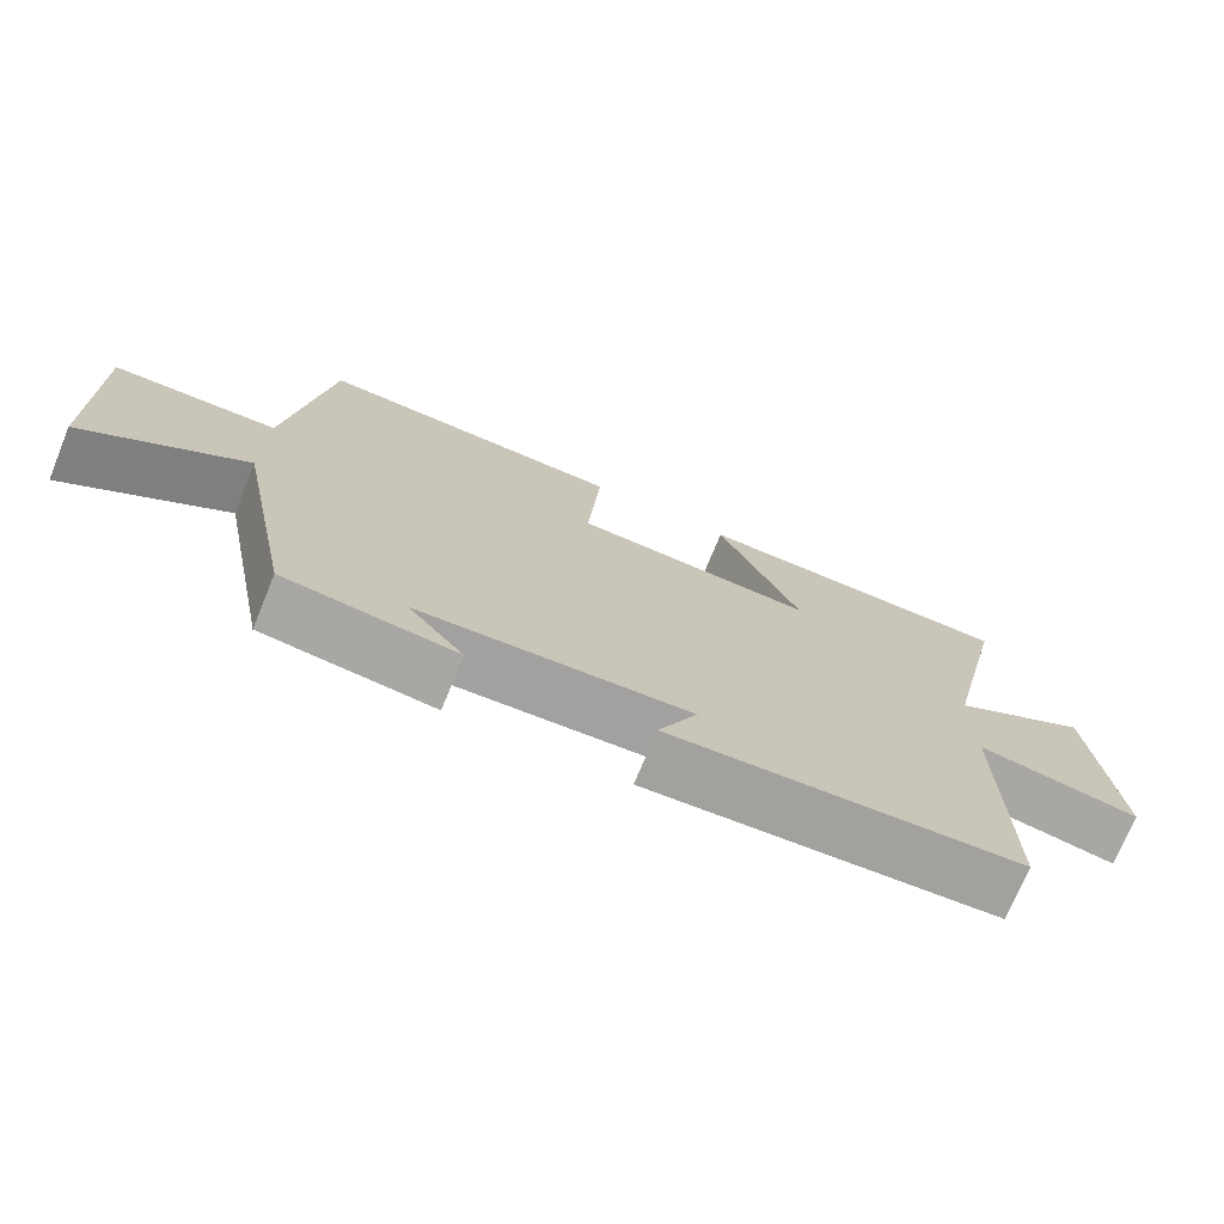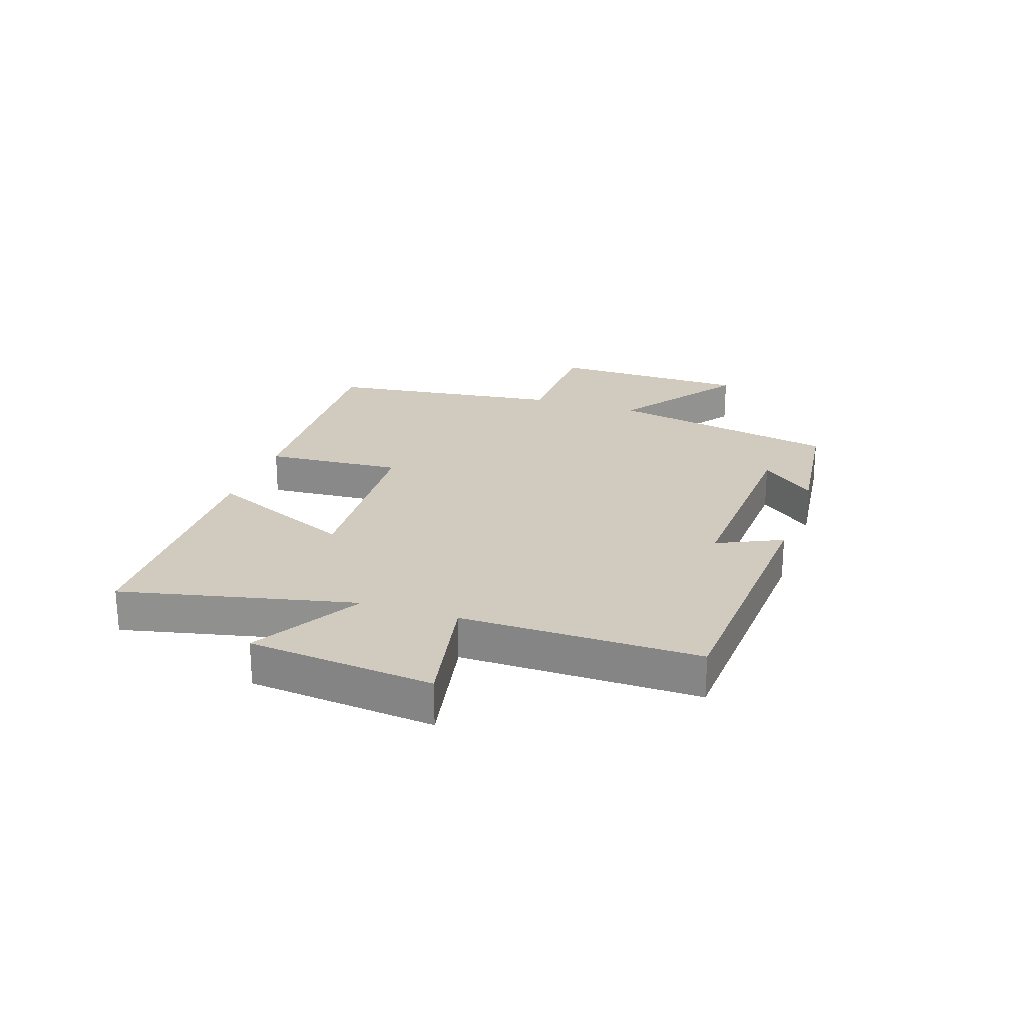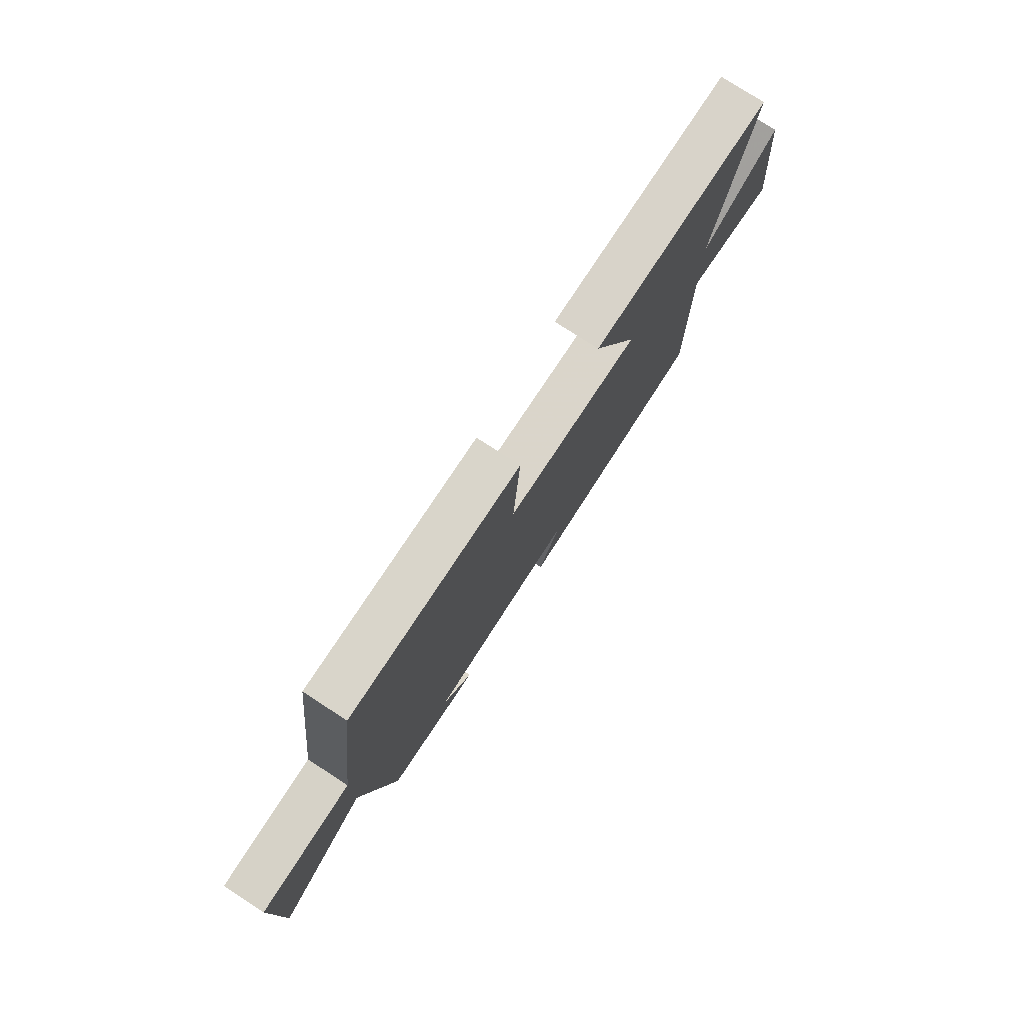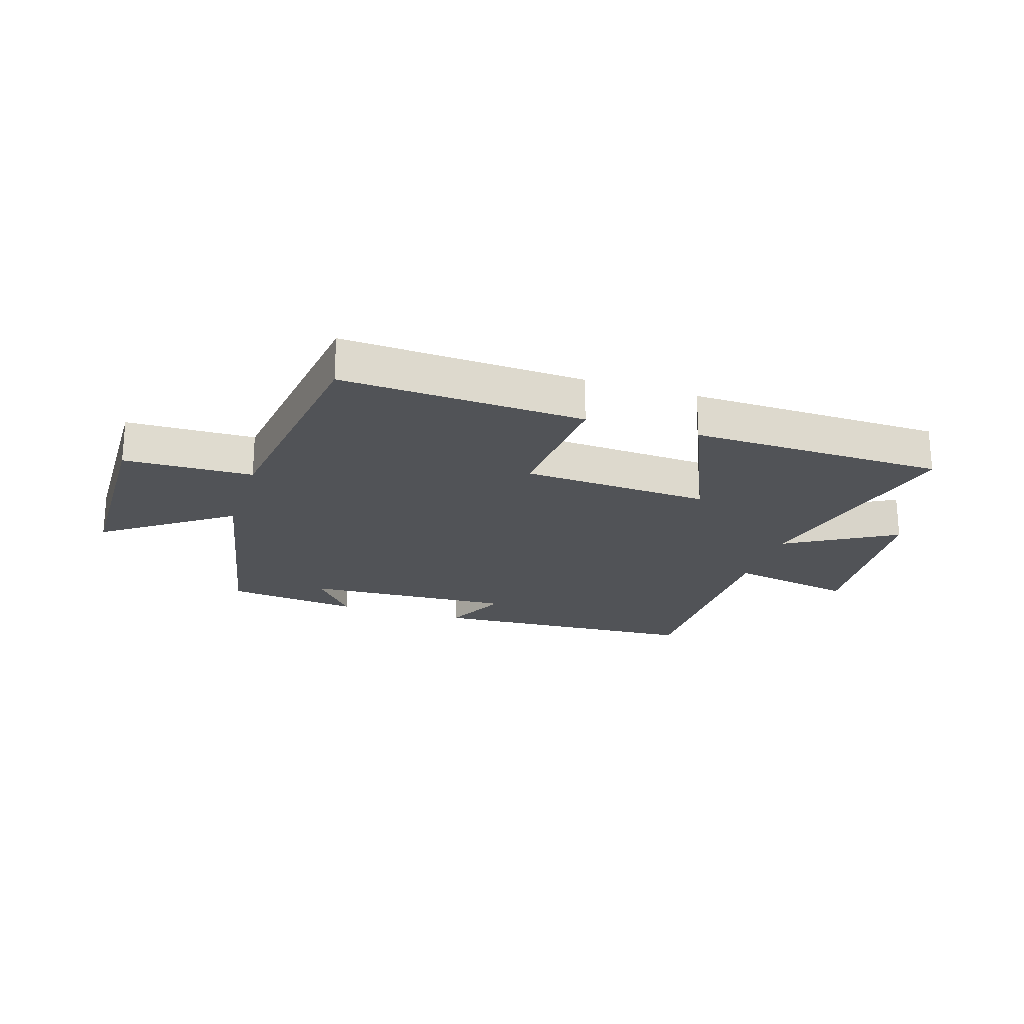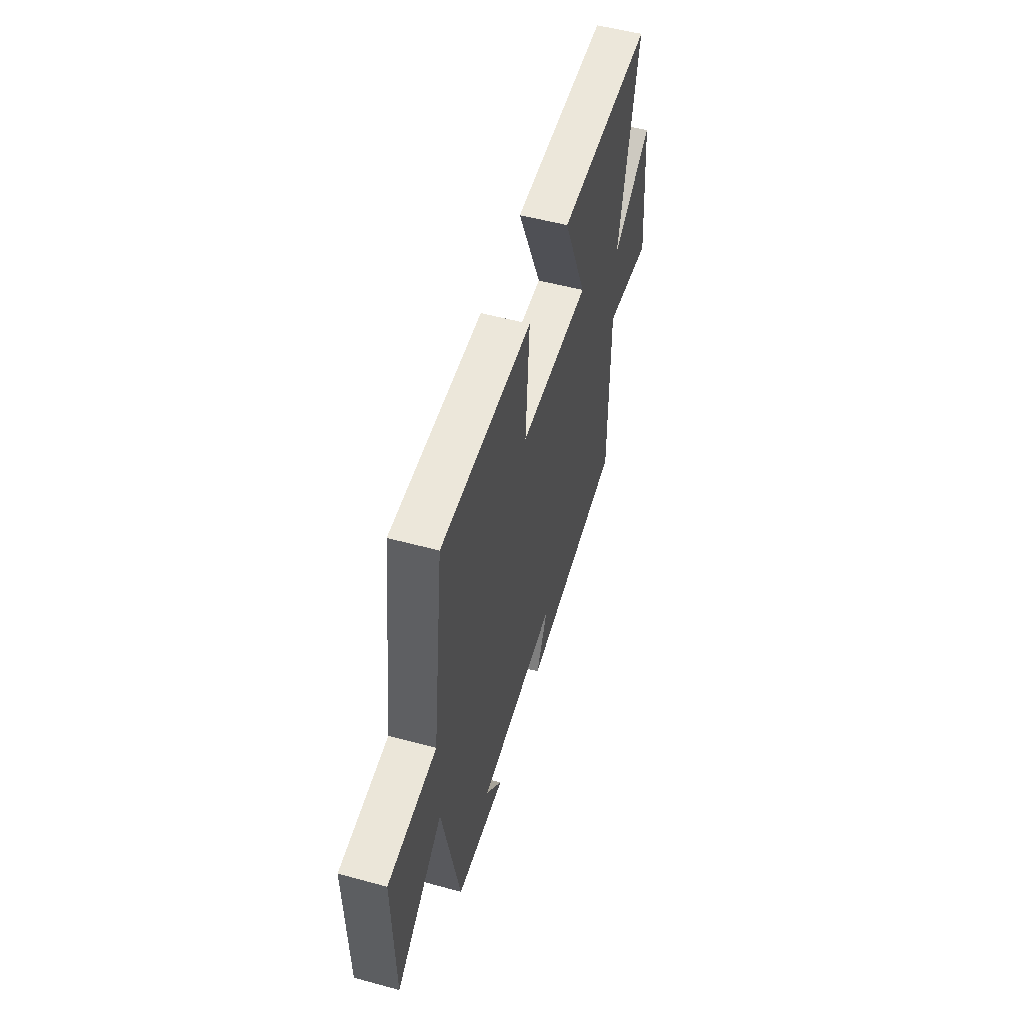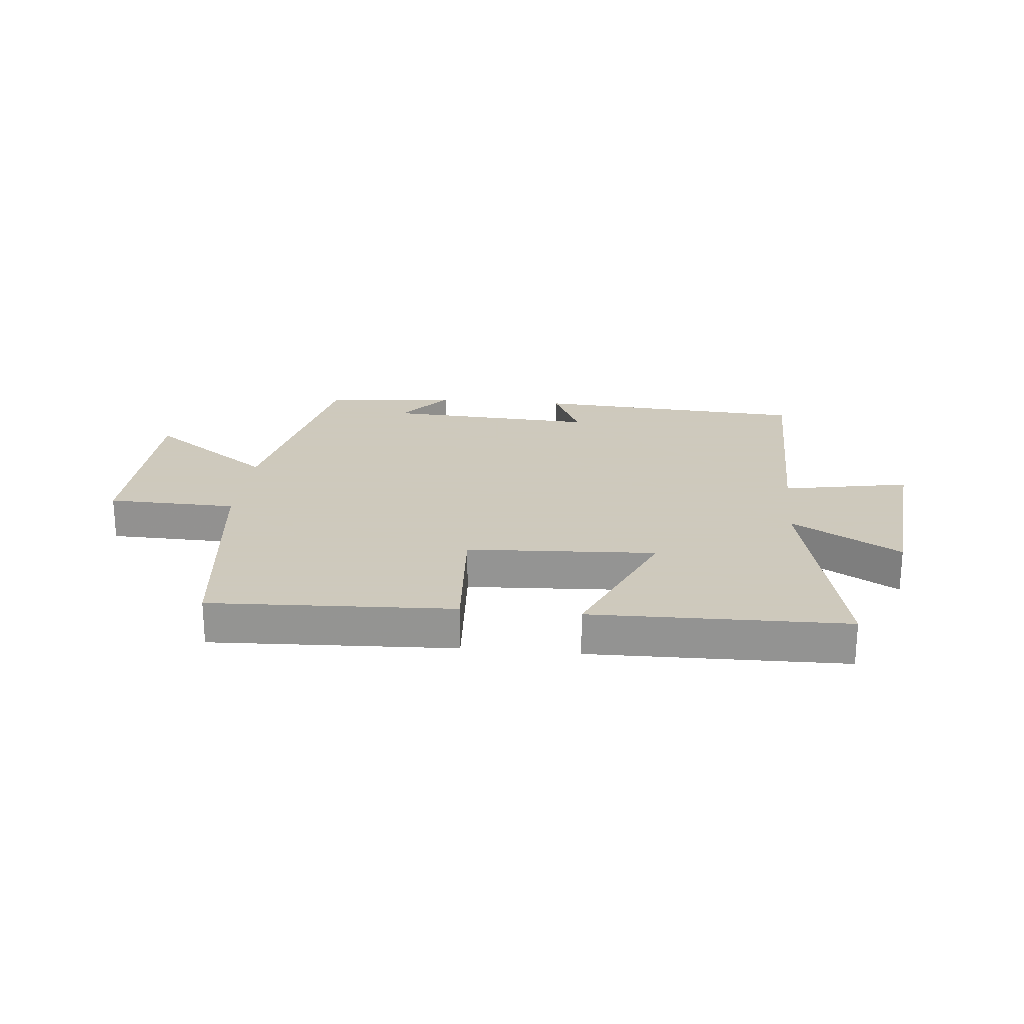
<metadata>
{"format":"obj","ext":"obj","renderer":"f3d","projection":"perspective","resolution":1024,"background":"white","views":[{"elev":-73.1,"azim":-22.3,"up":"+Z"},{"elev":23.4,"azim":108.7,"up":"+Y"},{"elev":77.2,"azim":-57.0,"up":"+Z"},{"elev":-22.1,"azim":-17.7,"up":"+Y"},{"elev":53.5,"azim":-73.8,"up":"+Z"},{"elev":22.6,"azim":5.8,"up":"+Y"}]}
</metadata>
<code>
v 0.589 0.07 0.491
v 0.5 0.07 0.096
v 0.684 0.07 0.203
v 0.714 0.07 -0.111
v 0.5 0.07 -0.07
v 0.502 0.07 -0.473
v 0.038 0.07 -0.5
v 0.09 0.07 -0.39
v -0.268 0.07 -0.408
v -0.194 0.07 -0.5
v -0.421 0.07 -0.473
v -0.5 0.07 -0.078
v -0.713 0.07 -0.229
v -0.719 0.07 0.113
v -0.5 0.07 0.118
v -0.448 0.07 0.52
v -0.036 0.07 0.5
v -0.053 0.07 0.267
v 0.267 0.07 0.249
v 0.158 0.07 0.5
v 0.589 0 0.491
v 0.5 0 0.096
v 0.684 0 0.203
v 0.714 0 -0.111
v 0.5 0 -0.07
v 0.502 0 -0.473
v 0.038 0 -0.5
v 0.09 0 -0.39
v -0.268 0 -0.408
v -0.194 0 -0.5
v -0.421 0 -0.473
v -0.5 0 -0.078
v -0.713 0 -0.229
v -0.719 0 0.113
v -0.5 0 0.118
v -0.448 0 0.52
v -0.036 0 0.5
v -0.053 0 0.267
v 0.267 0 0.249
v 0.158 0 0.5
f 19 20 1 2
f 18 19 2
f 15 16 17 18
f 15 18 2
f 12 13 14 15
f 12 15 2
f 11 12 2
f 9 10 11
f 9 11 2 3
f 8 9 3
f 5 6 7 8
f 5 8 3
f 3 4 5
f 22 21 40 39
f 22 39 38
f 38 37 36 35
f 22 38 35
f 35 34 33 32
f 22 35 32
f 22 32 31
f 31 30 29
f 23 22 31 29
f 23 29 28
f 28 27 26 25
f 23 28 25
f 25 24 23
f 1 21 22 2
f 2 22 23 3
f 3 23 24 4
f 4 24 25 5
f 5 25 26 6
f 6 26 27 7
f 7 27 28 8
f 8 28 29 9
f 9 29 30 10
f 10 30 31 11
f 11 31 32 12
f 12 32 33 13
f 13 33 34 14
f 14 34 35 15
f 15 35 36 16
f 16 36 37 17
f 17 37 38 18
f 18 38 39 19
f 19 39 40 20
f 20 40 21 1

</code>
